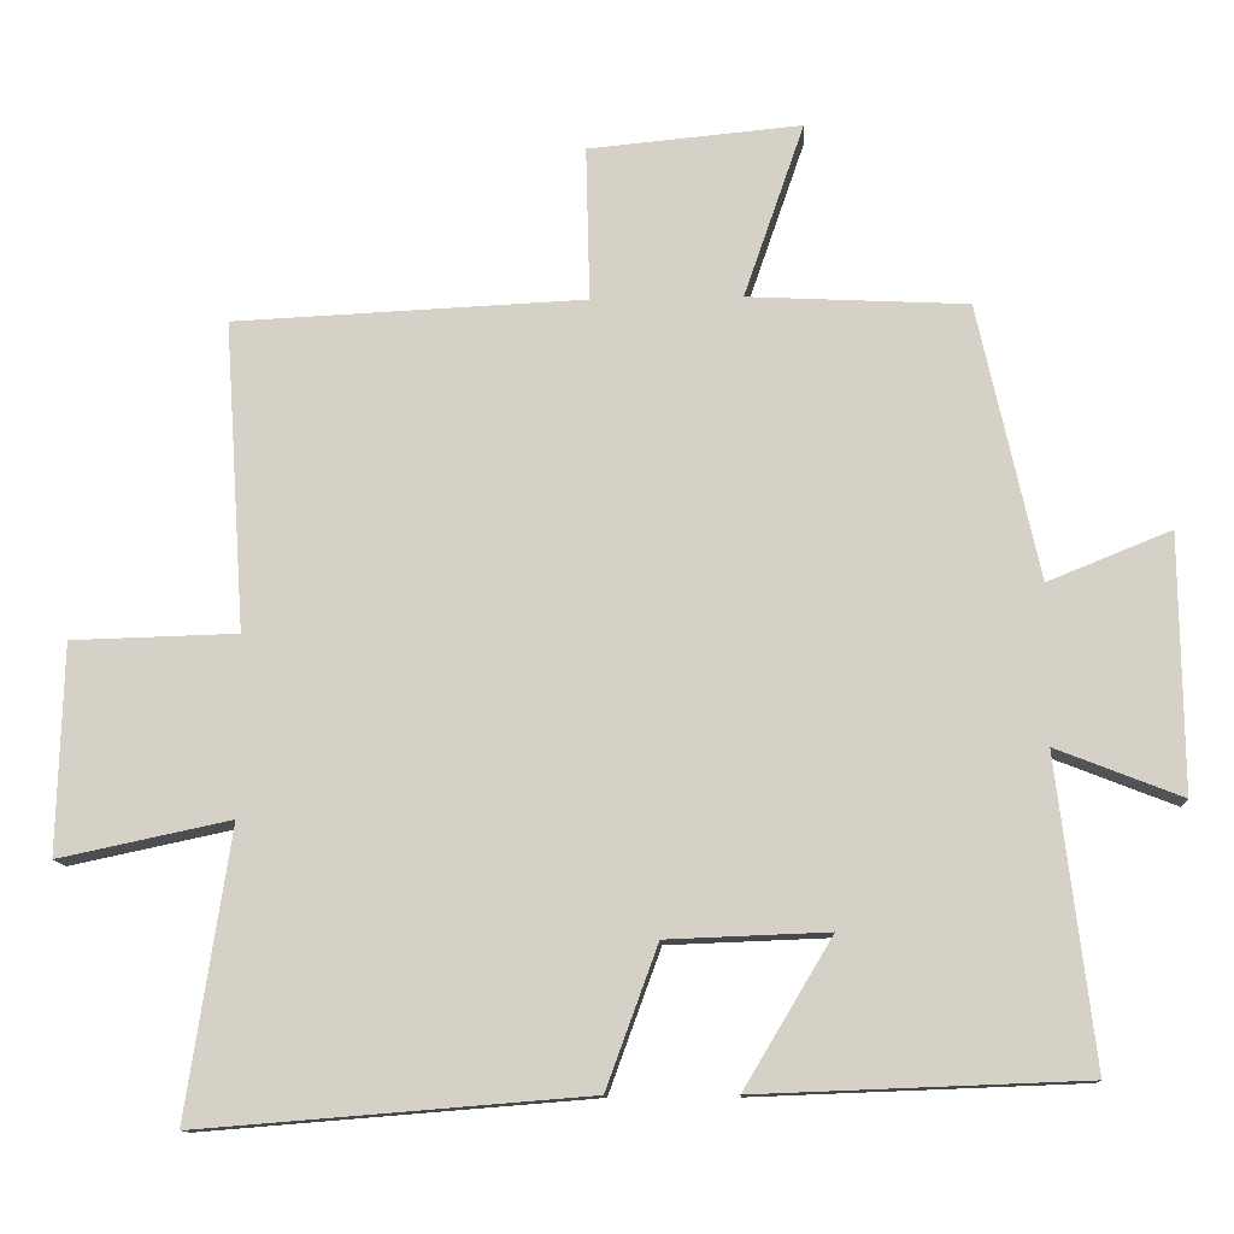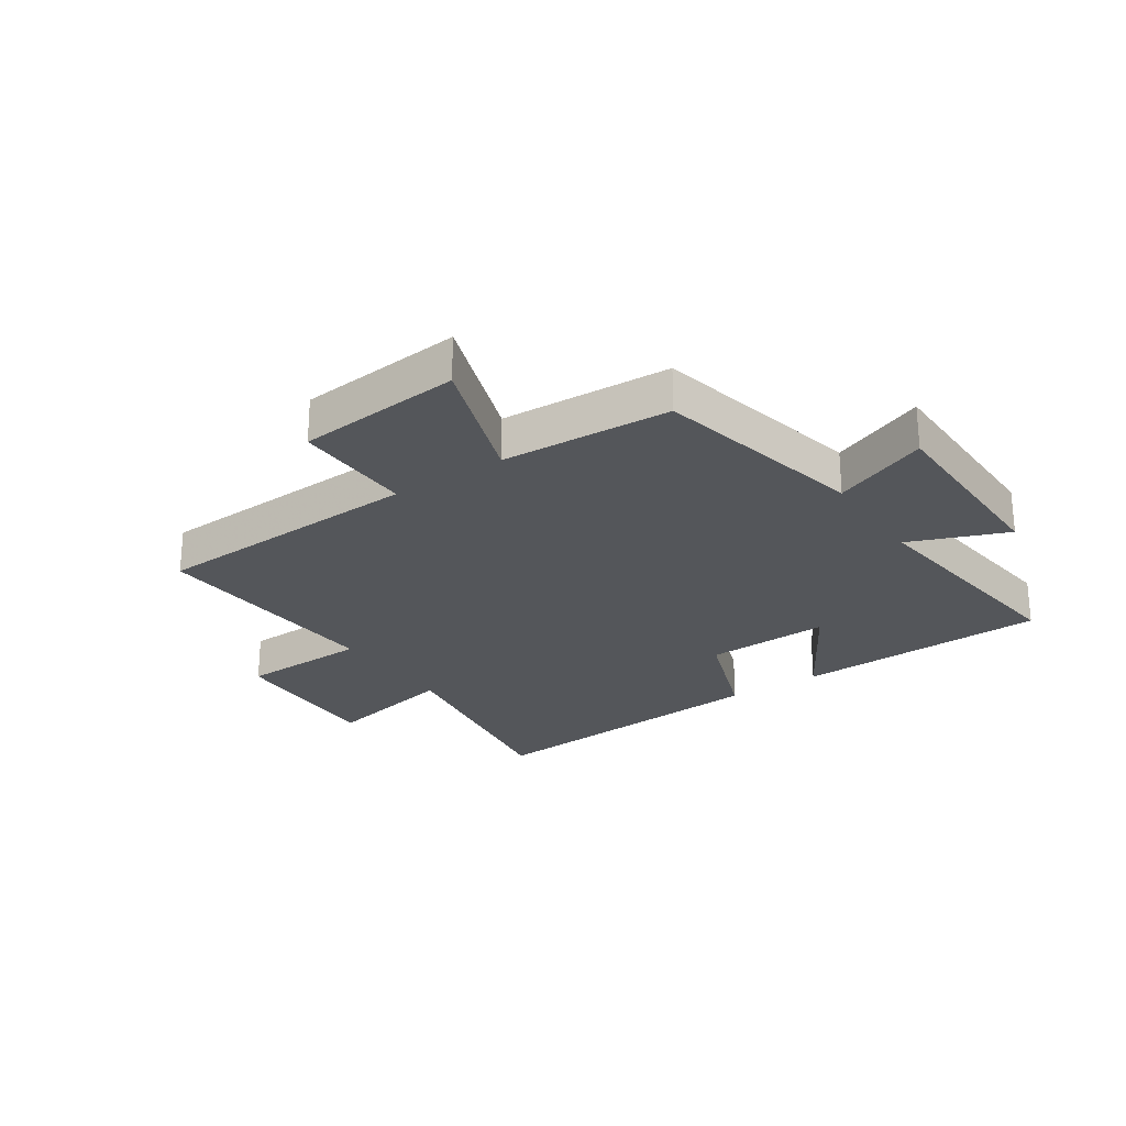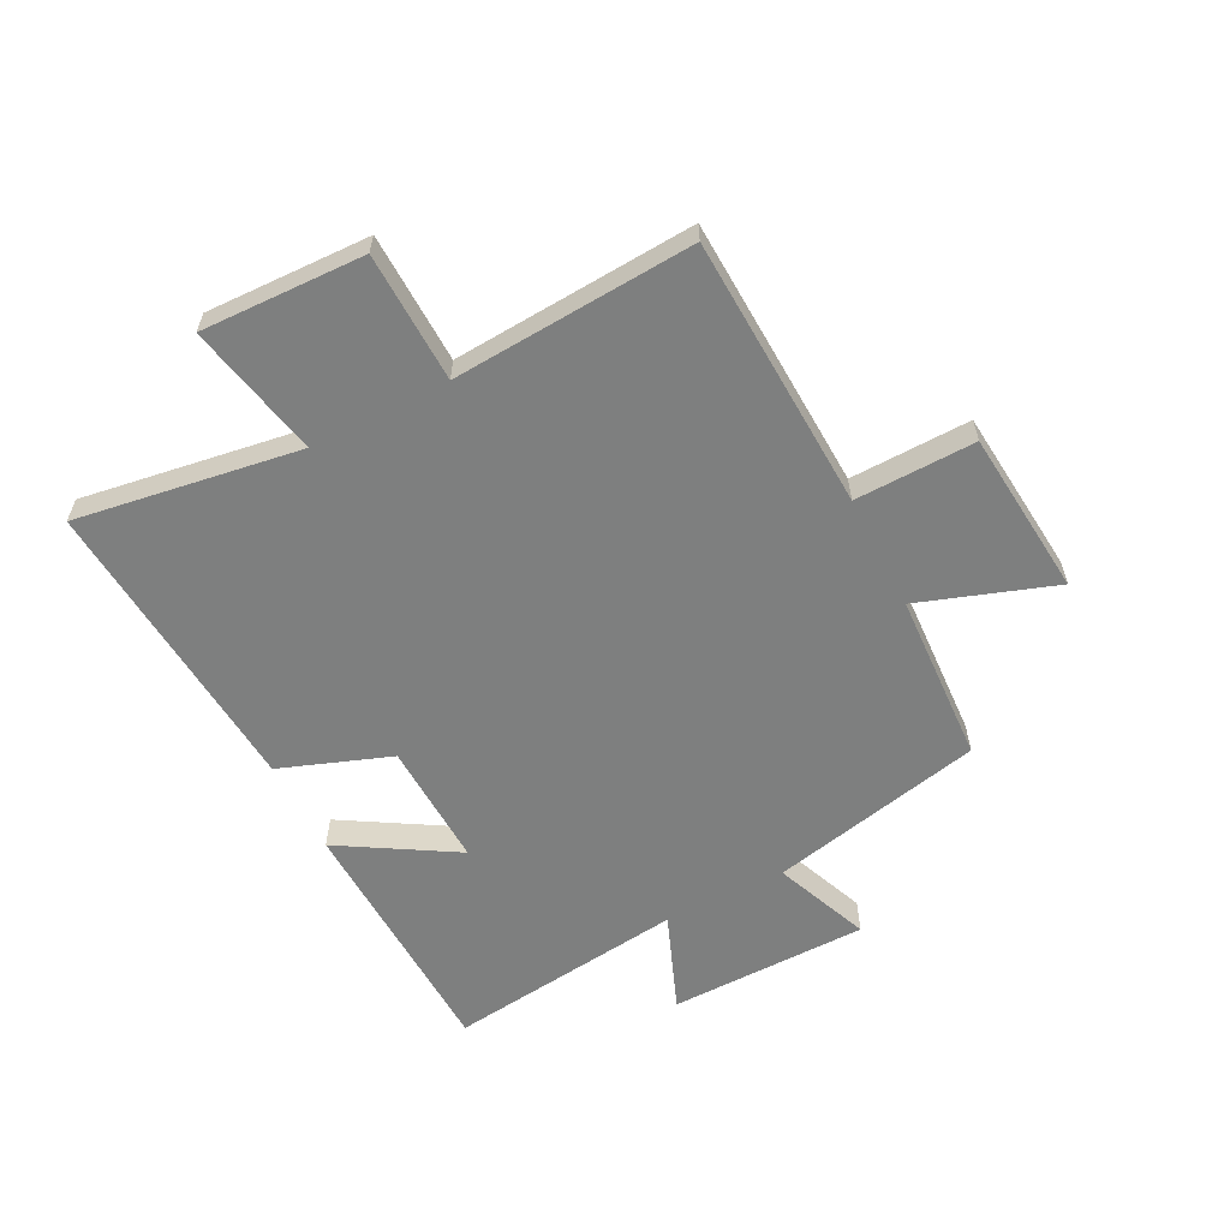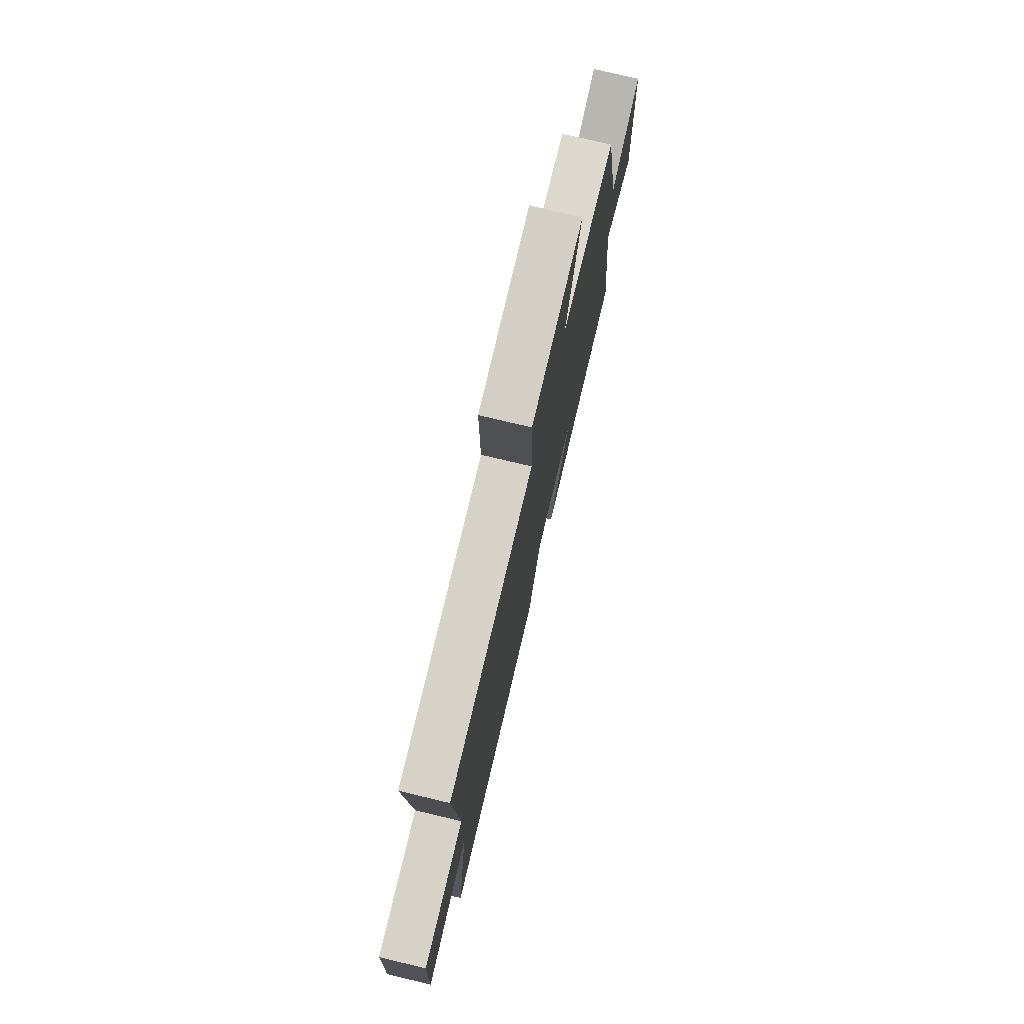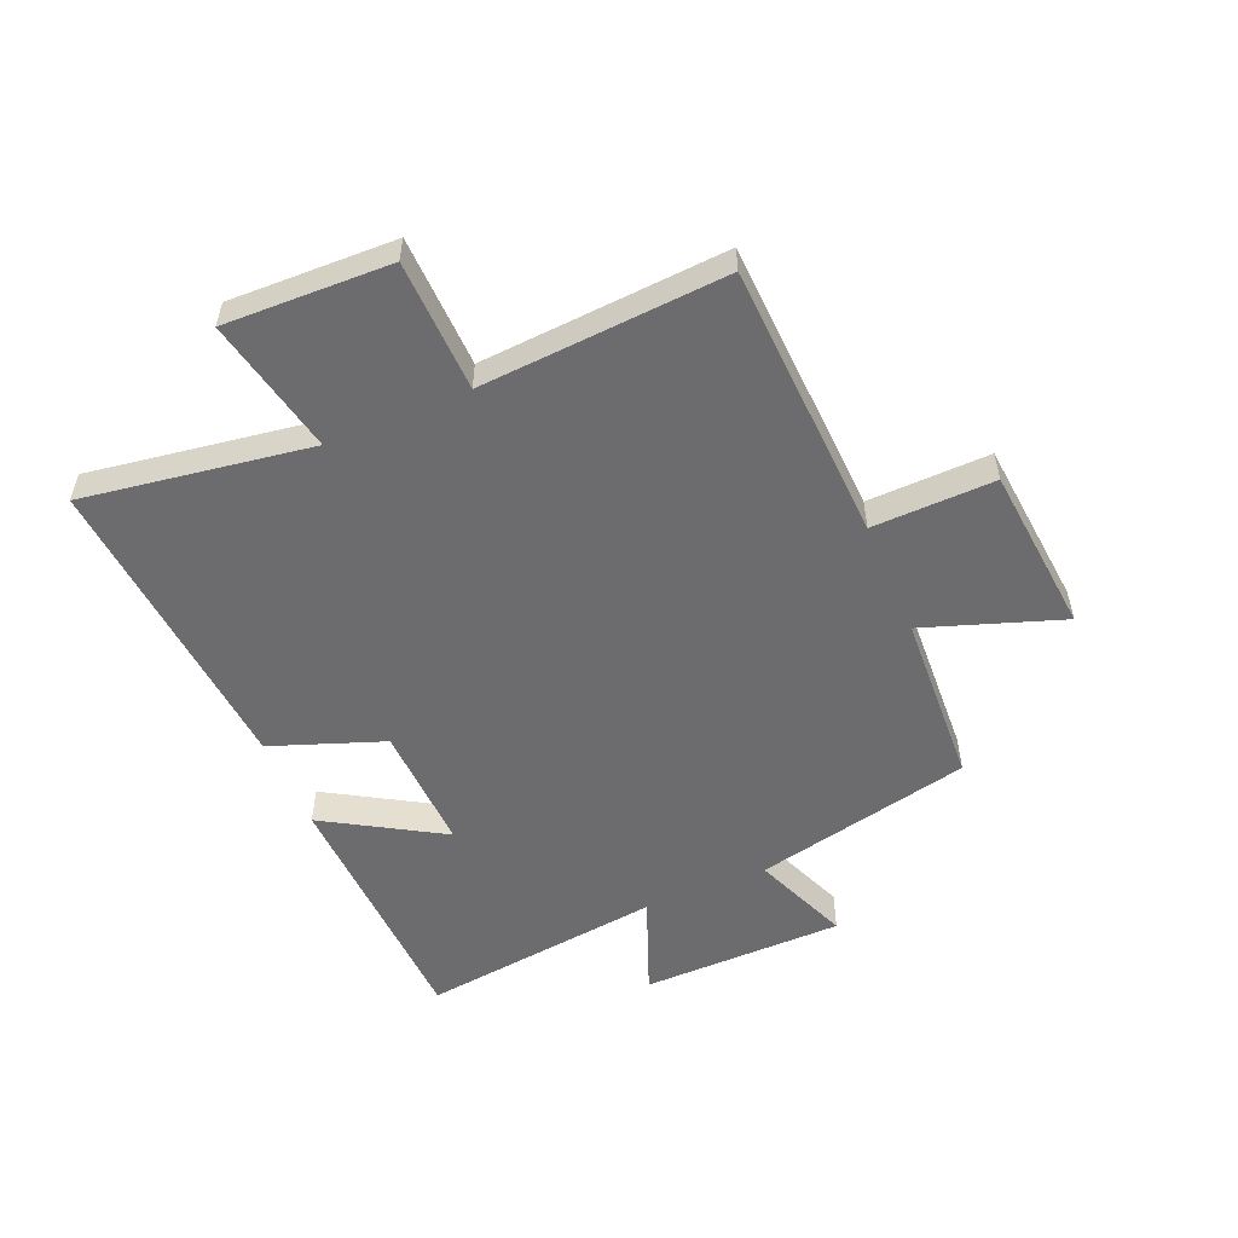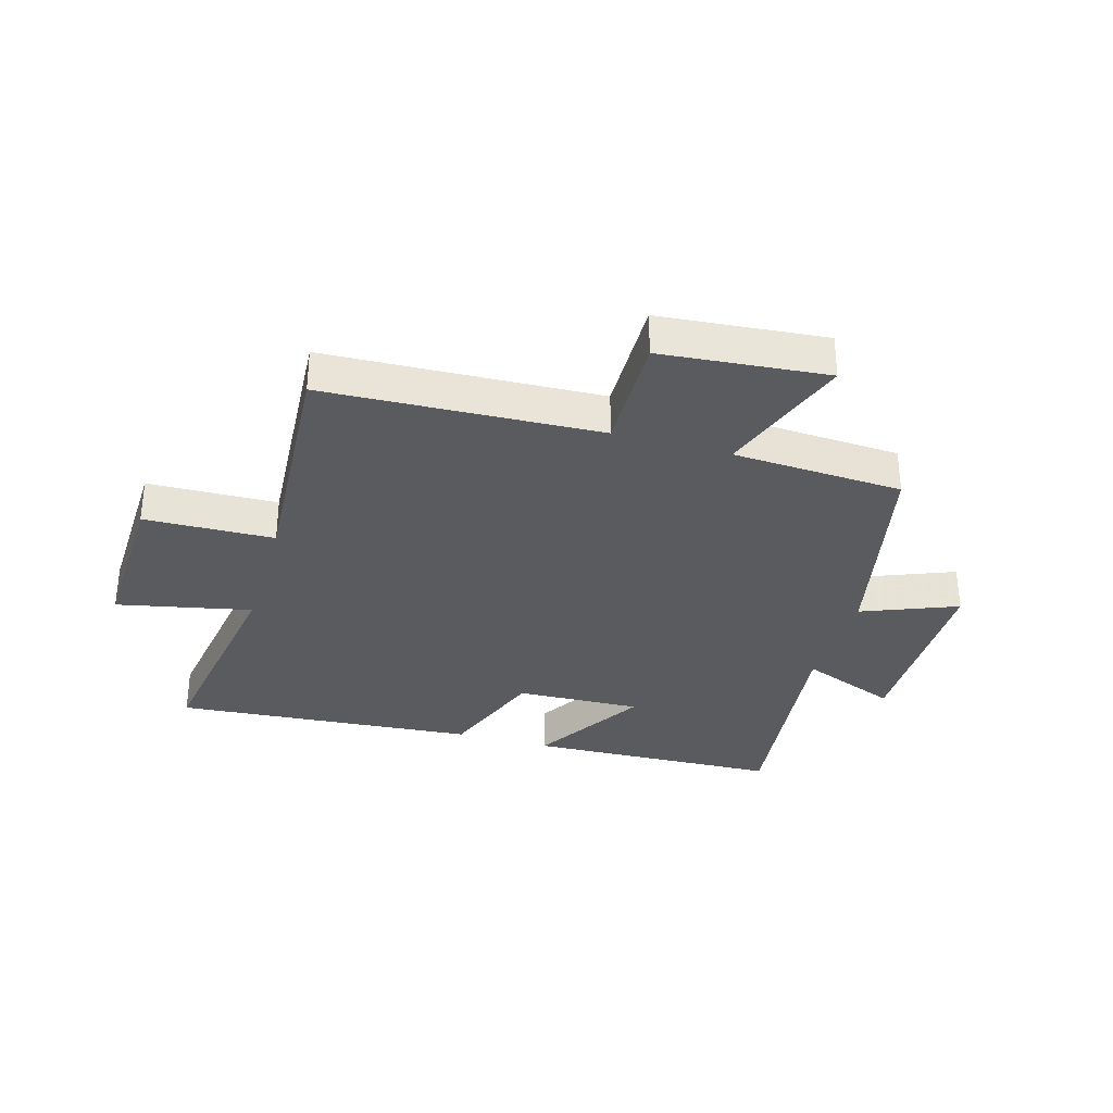
<metadata>
{"format":"obj","ext":"obj","renderer":"f3d","projection":"perspective","resolution":1024,"background":"white","views":[{"elev":-12.0,"azim":3.2,"up":"+Z"},{"elev":-25.4,"azim":33.9,"up":"+Y"},{"elev":-59.6,"azim":-62.9,"up":"+Y"},{"elev":75.7,"azim":-76.6,"up":"+Z"},{"elev":-53.8,"azim":-67.0,"up":"+Y"},{"elev":-32.8,"azim":-16.3,"up":"+Y"}]}
</metadata>
<code>
v -0.558 0.07 -0.541
v -0.5 0.07 -0.163
v -0.727 0.07 -0.211
v -0.719 0.07 0.065
v -0.5 0.07 0.071
v -0.527 0.07 0.479
v -0.064 0.07 0.5
v -0.069 0.07 0.703
v 0.211 0.07 0.729
v 0.132 0.07 0.5
v 0.42 0.07 0.485
v 0.5 0.07 0.124
v 0.661 0.07 0.189
v 0.665 0.07 -0.147
v 0.5 0.07 -0.082
v 0.549 0.07 -0.484
v 0.119 0.07 -0.5
v 0.235 0.07 -0.306
v 0.023 0.07 -0.314
v -0.045 0.07 -0.5
v -0.558 0 -0.541
v -0.5 0 -0.163
v -0.727 0 -0.211
v -0.719 0 0.065
v -0.5 0 0.071
v -0.527 0 0.479
v -0.064 0 0.5
v -0.069 0 0.703
v 0.211 0 0.729
v 0.132 0 0.5
v 0.42 0 0.485
v 0.5 0 0.124
v 0.661 0 0.189
v 0.665 0 -0.147
v 0.5 0 -0.082
v 0.549 0 -0.484
v 0.119 0 -0.5
v 0.235 0 -0.306
v 0.023 0 -0.314
v -0.045 0 -0.5
f 19 20 1 2
f 18 19 2
f 15 16 17 18
f 15 18 2
f 12 13 14 15
f 12 15 2
f 11 12 2
f 10 11 2
f 7 8 9 10
f 5 6 7 10
f 5 10 2 3
f 3 4 5
f 22 21 40 39
f 22 39 38
f 38 37 36 35
f 22 38 35
f 35 34 33 32
f 22 35 32
f 22 32 31
f 22 31 30
f 30 29 28 27
f 30 27 26 25
f 23 22 30 25
f 25 24 23
f 1 21 22 2
f 2 22 23 3
f 3 23 24 4
f 4 24 25 5
f 5 25 26 6
f 6 26 27 7
f 7 27 28 8
f 8 28 29 9
f 9 29 30 10
f 10 30 31 11
f 11 31 32 12
f 12 32 33 13
f 13 33 34 14
f 14 34 35 15
f 15 35 36 16
f 16 36 37 17
f 17 37 38 18
f 18 38 39 19
f 19 39 40 20
f 20 40 21 1

</code>
